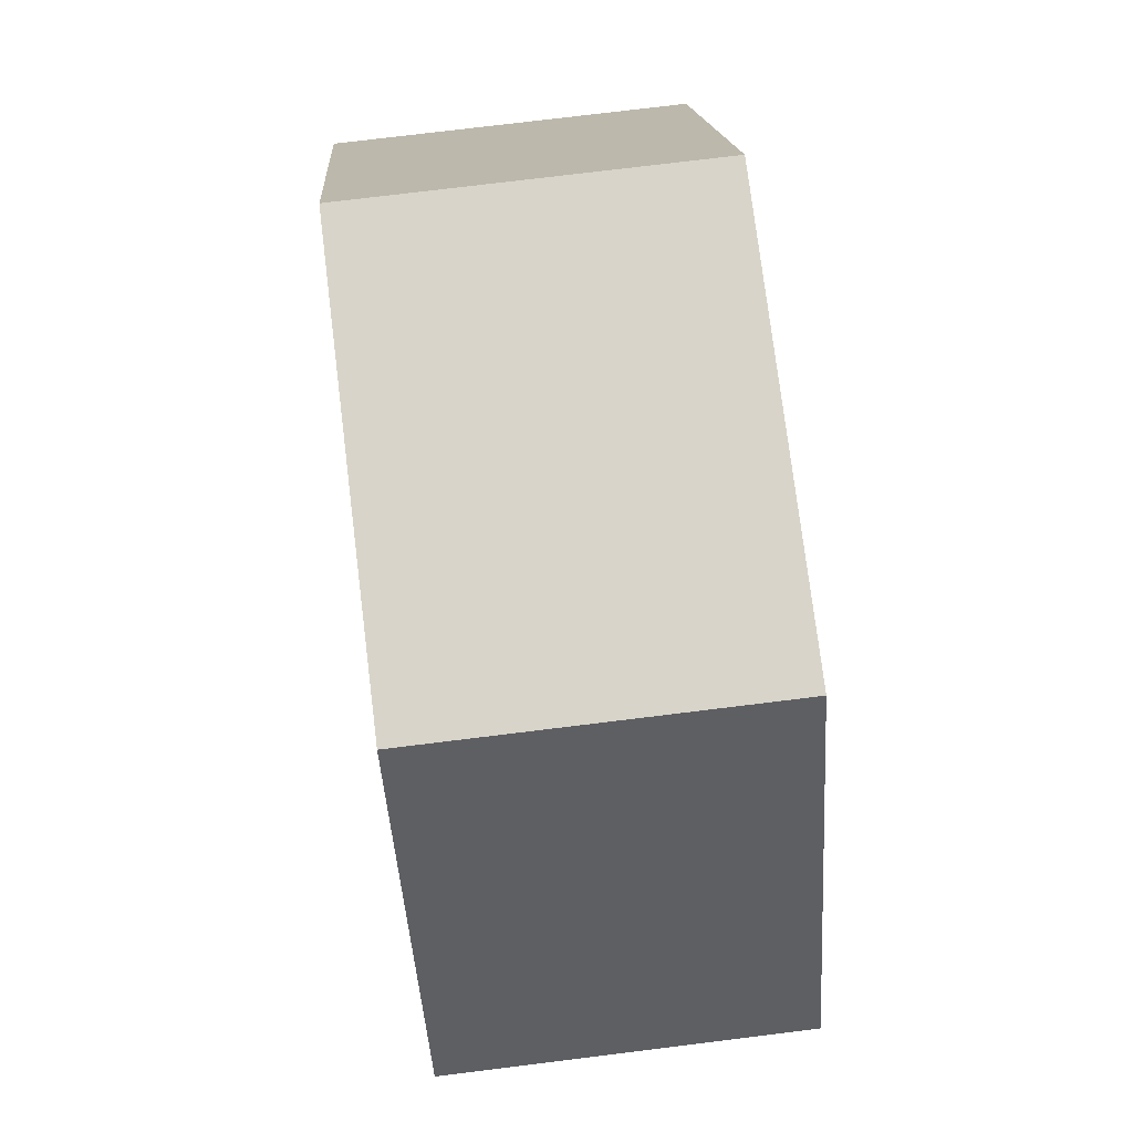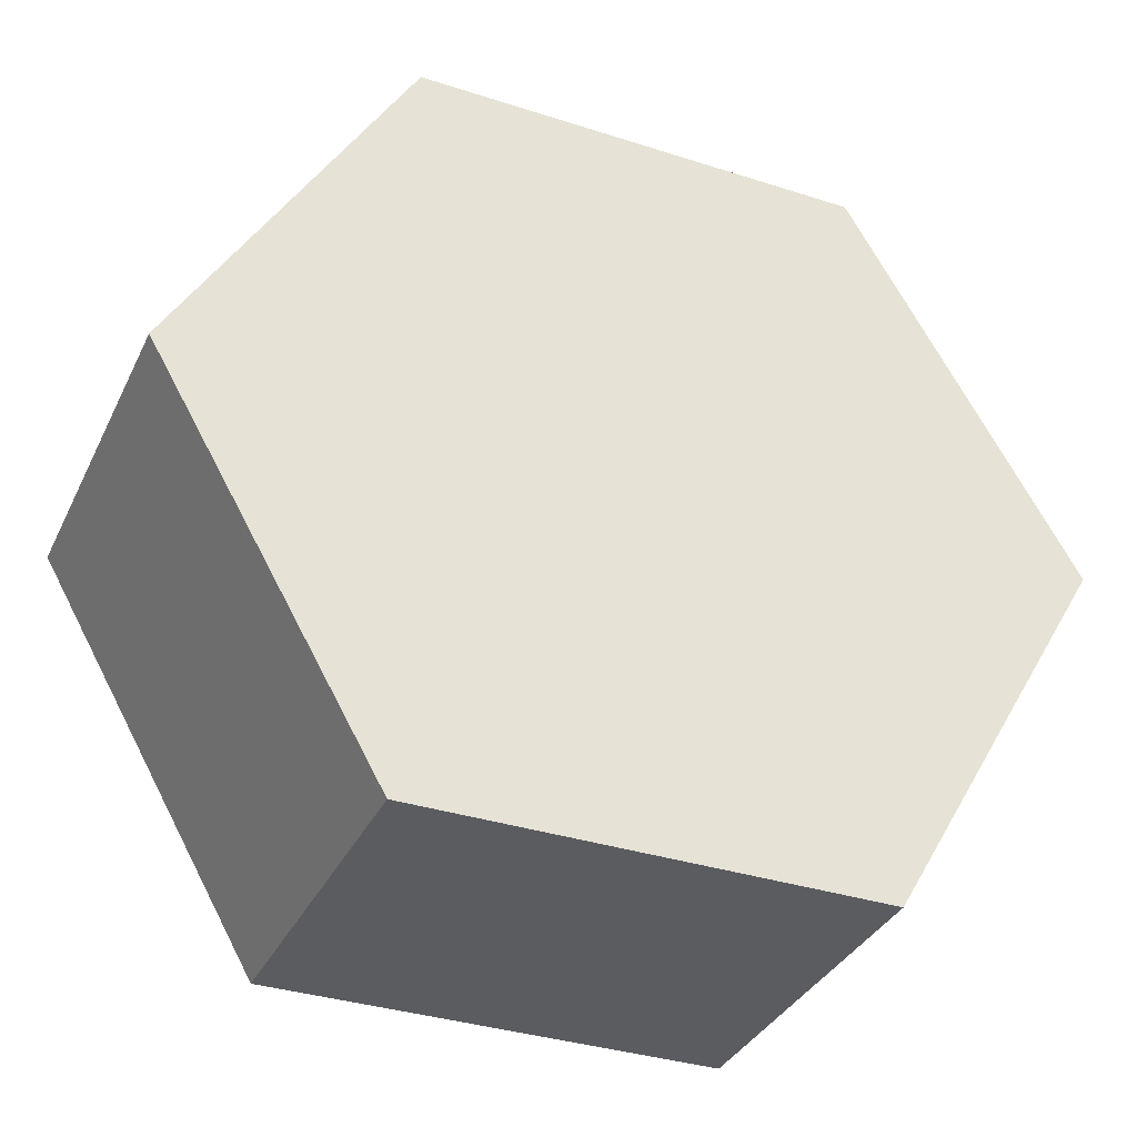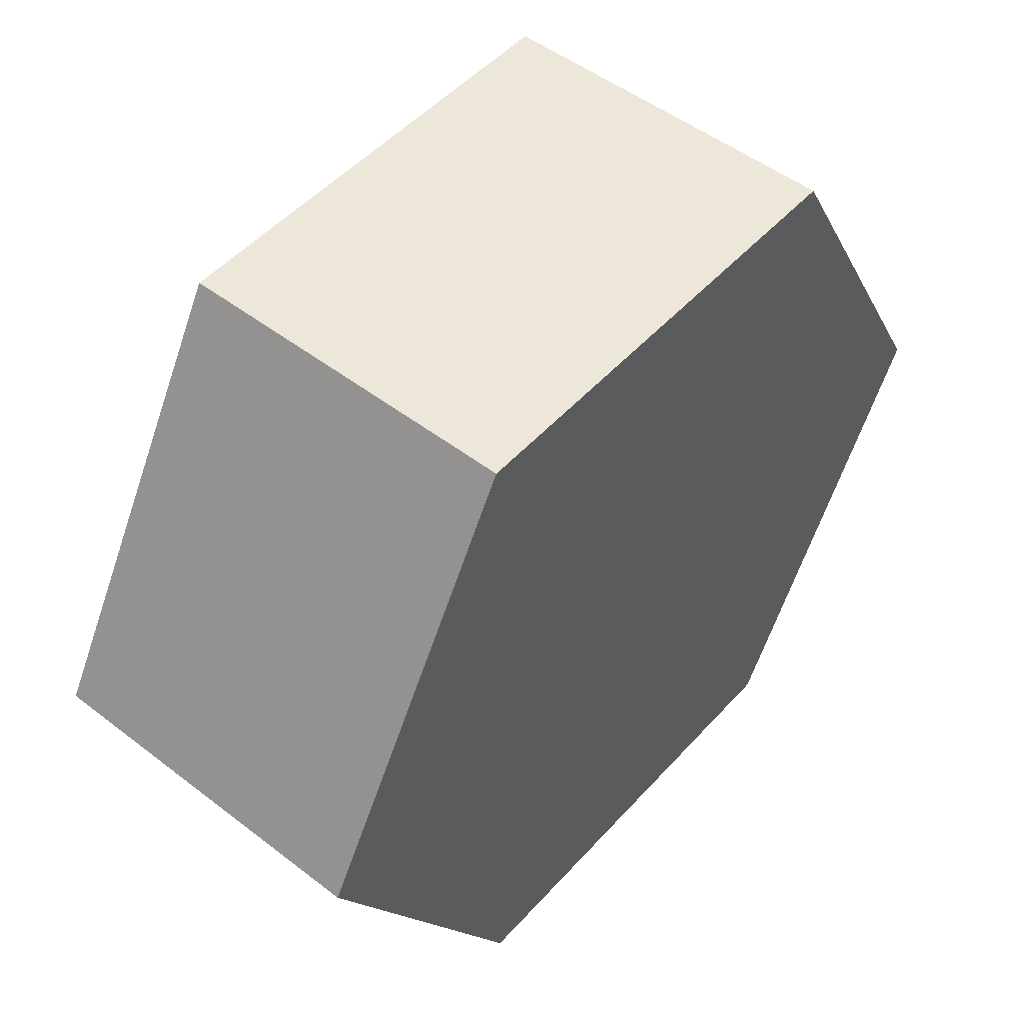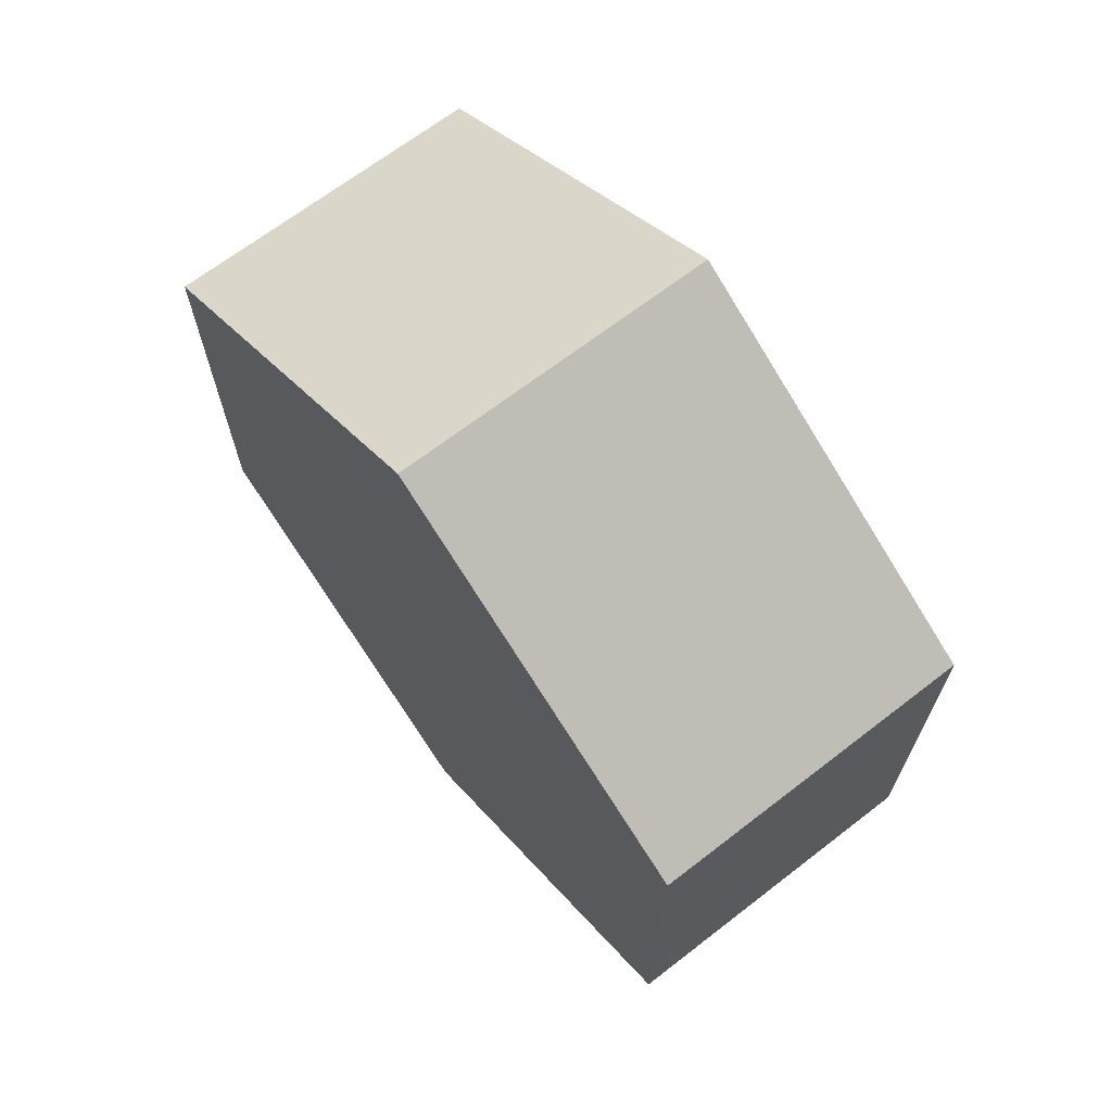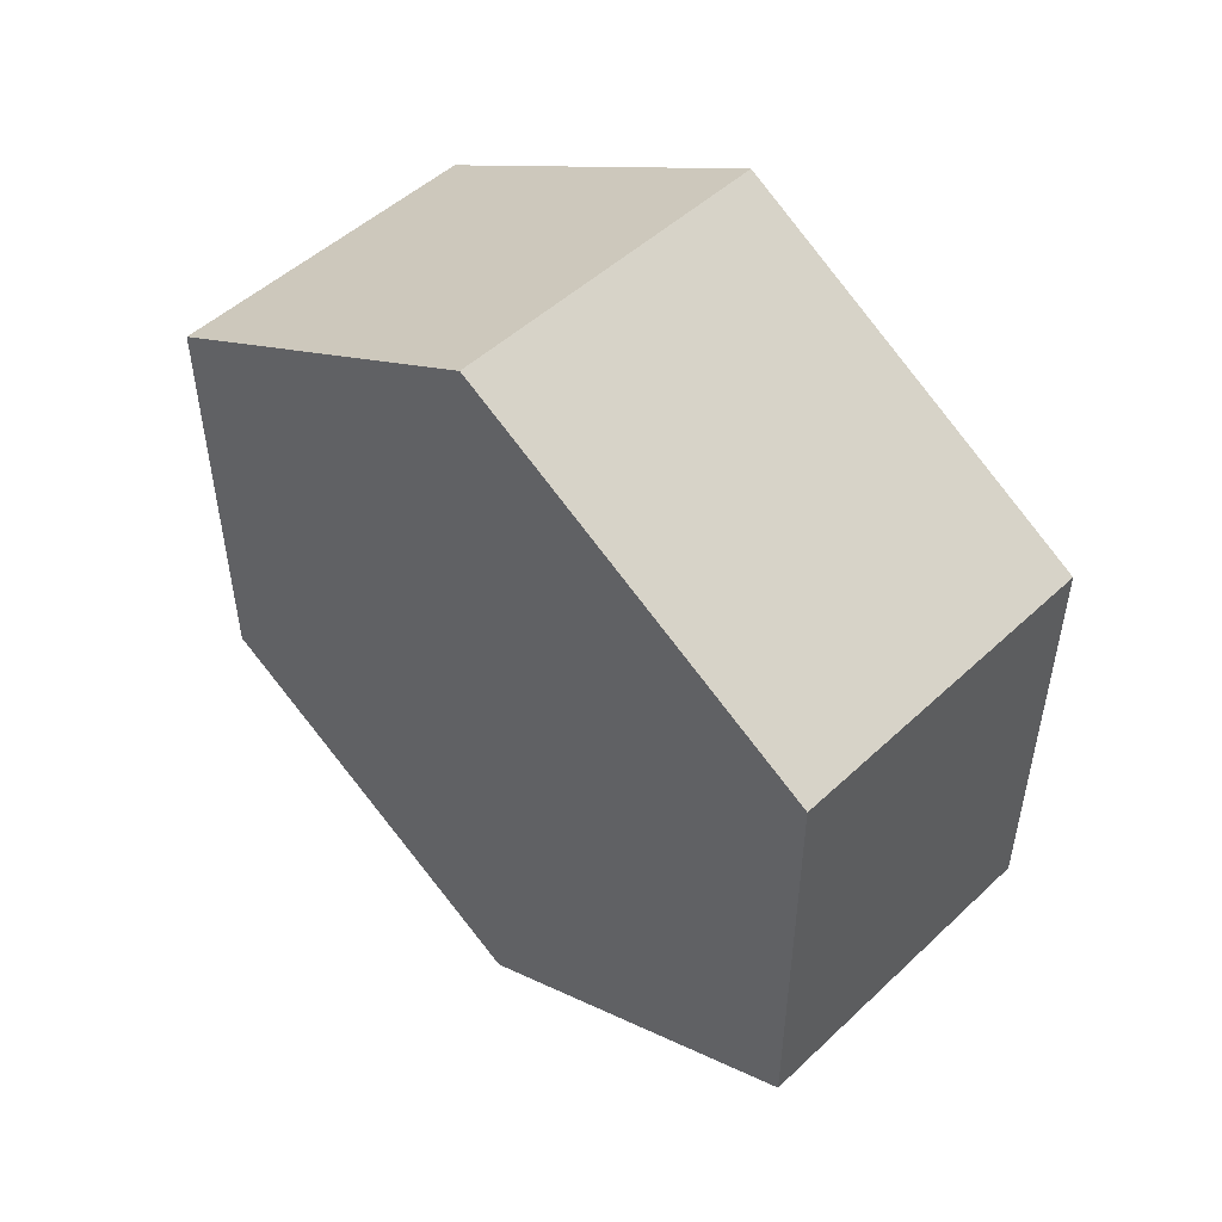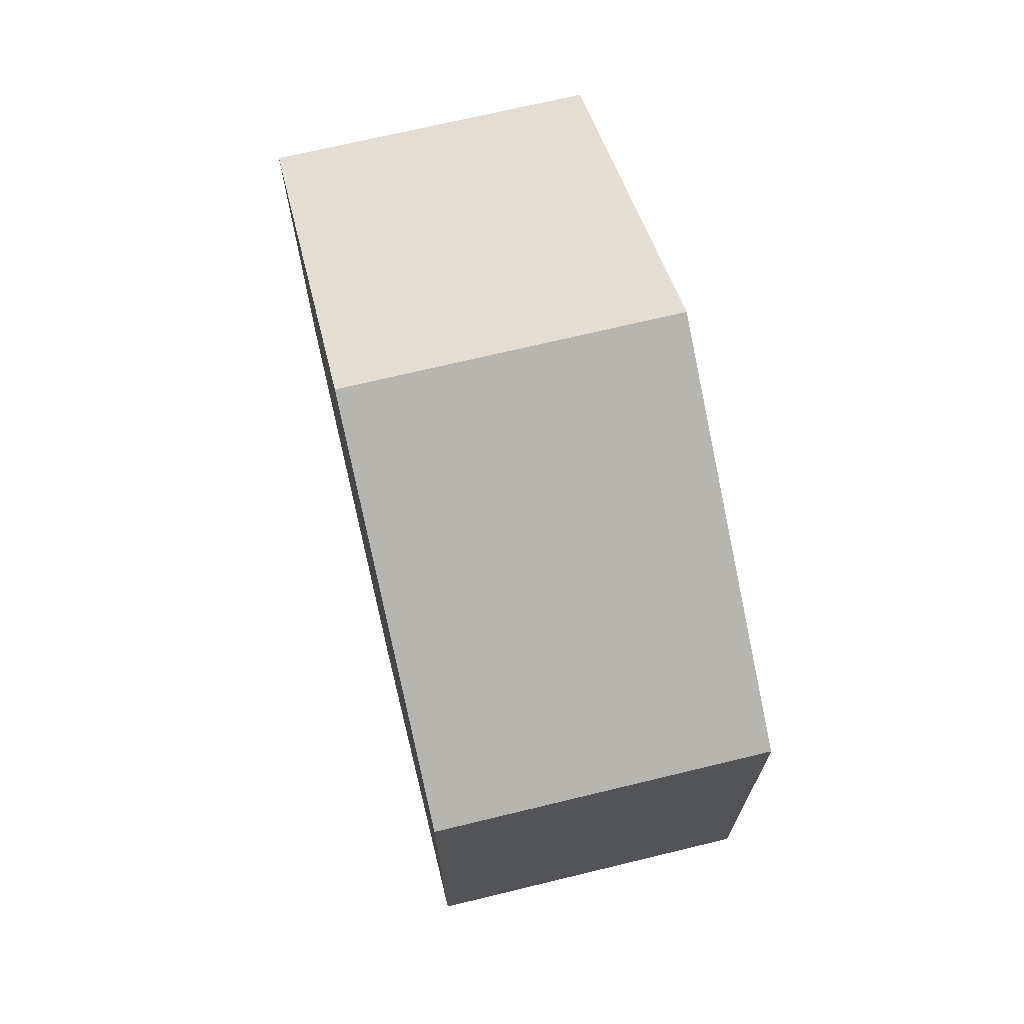
<metadata>
{"format":"obj","ext":"obj","renderer":"f3d","projection":"perspective","resolution":1024,"background":"white","views":[{"elev":75.6,"azim":173.0,"up":"+Y"},{"elev":-35.1,"azim":-113.2,"up":"+Y"},{"elev":50.2,"azim":-139.8,"up":"+Y"},{"elev":67.9,"azim":-37.7,"up":"+Z"},{"elev":50.3,"azim":-45.6,"up":"+Z"},{"elev":69.9,"azim":166.4,"up":"+Z"}]}
</metadata>
<code>
v 0 -4.441e-16 -0.7794
v 0 0.675 -0.3897
v 0.6 0.675 -0.3897
v 0.6 -4.441e-16 -0.7794
v 0 -0.675 -0.3897
v 0 -4.441e-16 -0.7794
v 0.6 -4.441e-16 -0.7794
v 0.6 -0.675 -0.3897
v 0 -0.675 0.3897
v 0 -0.675 -0.3897
v 0.6 -0.675 -0.3897
v 0.6 -0.675 0.3897
v 0 2.22e-16 0.7794
v 0 -0.675 0.3897
v 0.6 -0.675 0.3897
v 0.6 2.22e-16 0.7794
v 0 0.675 0.3897
v 0 2.22e-16 0.7794
v 0.6 2.22e-16 0.7794
v 0.6 0.675 0.3897
v 0 0.675 -0.3897
v 0 0.675 0.3897
v 0.6 0.675 0.3897
v 0.6 0.675 -0.3897
v 0.6 0.675 -0.3897
v 0.6 0.675 0.3897
v 0.6 2.22e-16 0.7794
v 0.6 -0.675 0.3897
v 0.6 -0.675 -0.3897
v 0.6 -4.441e-16 -0.7794
v 0 0.675 0.3897
v 0 0.675 -0.3897
v 0 -4.441e-16 -0.7794
v 0 -0.675 -0.3897
v 0 -0.675 0.3897
v 0 2.22e-16 0.7794
g 87d403f4-e348-11ea-9d8b-54bf646e7e1f
f 1 2 4
f 4 2 3
g 87e12352-e348-11ea-836f-54bf646e7e1f
f 5 6 8
f 8 6 7
g 87eb358c-e348-11ea-b478-54bf646e7e1f
f 9 10 12
f 12 10 11
g 881a3566-e348-11ea-9ad0-54bf646e7e1f
f 13 14 16
f 16 14 15
g 88246f10-e348-11ea-820d-54bf646e7e1f
f 17 18 20
f 20 18 19
g 882ecf4a-e348-11ea-974b-54bf646e7e1f
f 21 22 24
f 24 22 23
g 88390878-e348-11ea-b3de-54bf646e7e1f
f 25 26 30
f 30 26 27
f 30 27 29
f 29 27 28
g 88434198-e348-11ea-b39f-54bf646e7e1f
f 31 32 36
f 36 32 33
f 36 33 35
f 35 33 34

</code>
